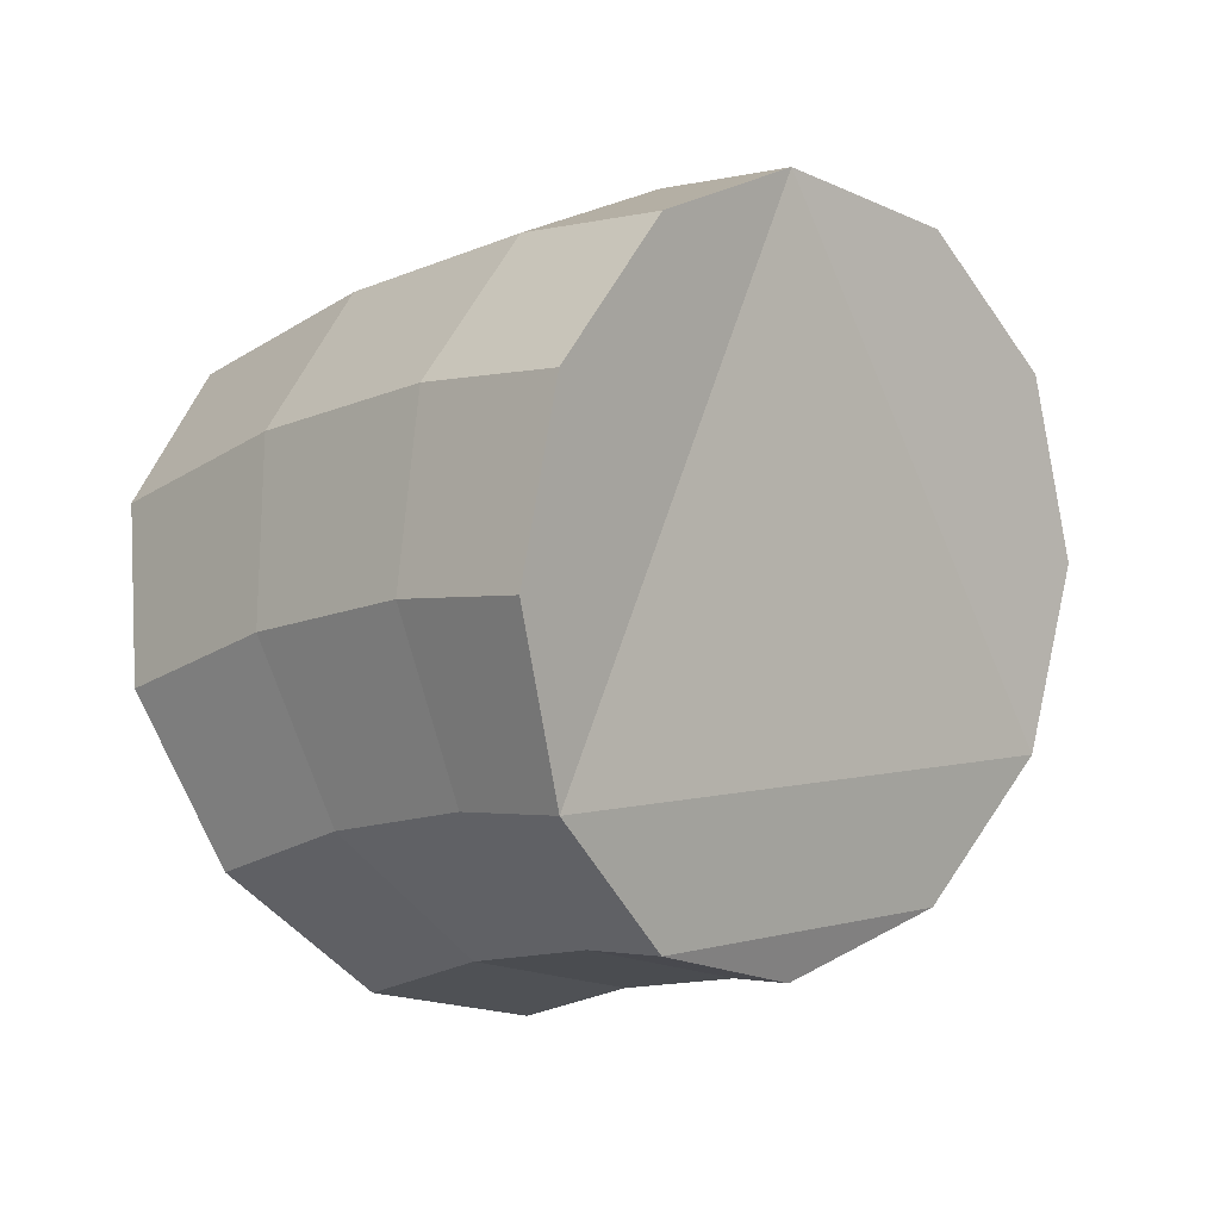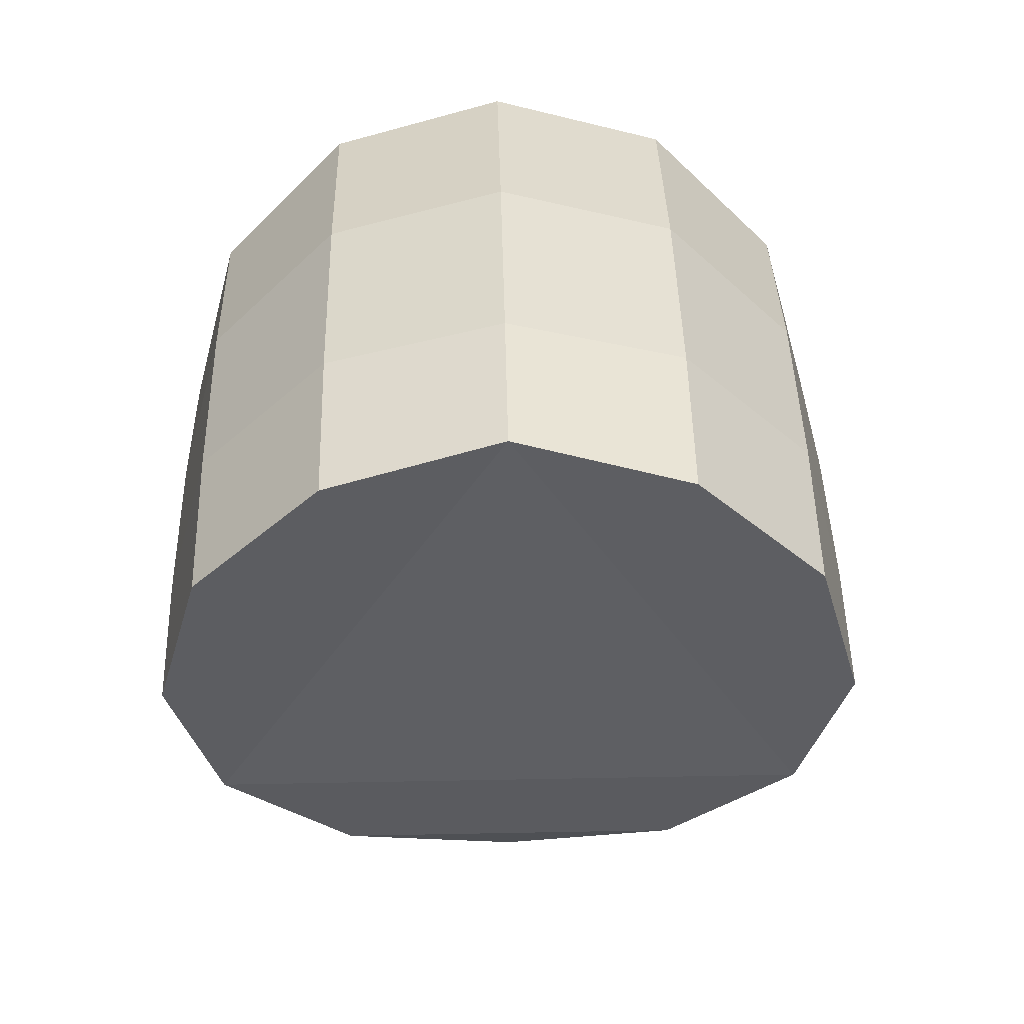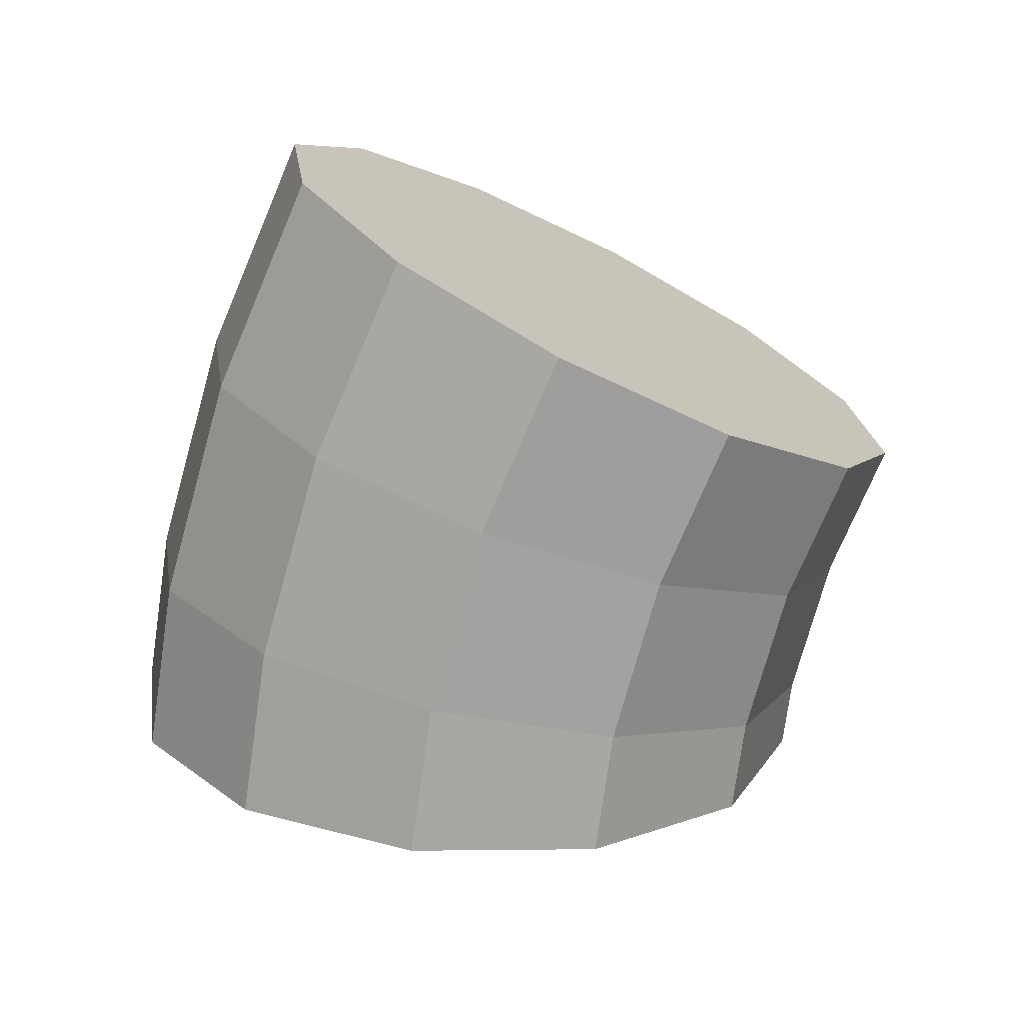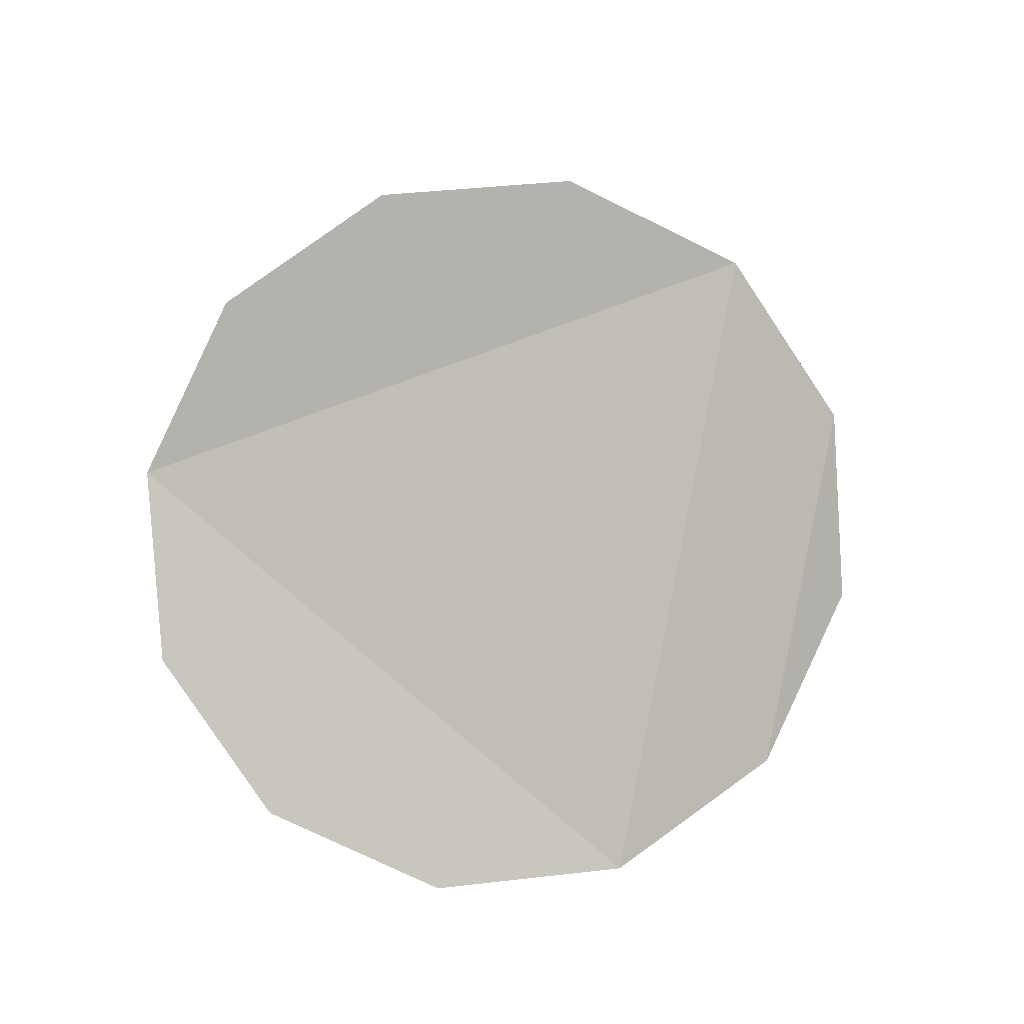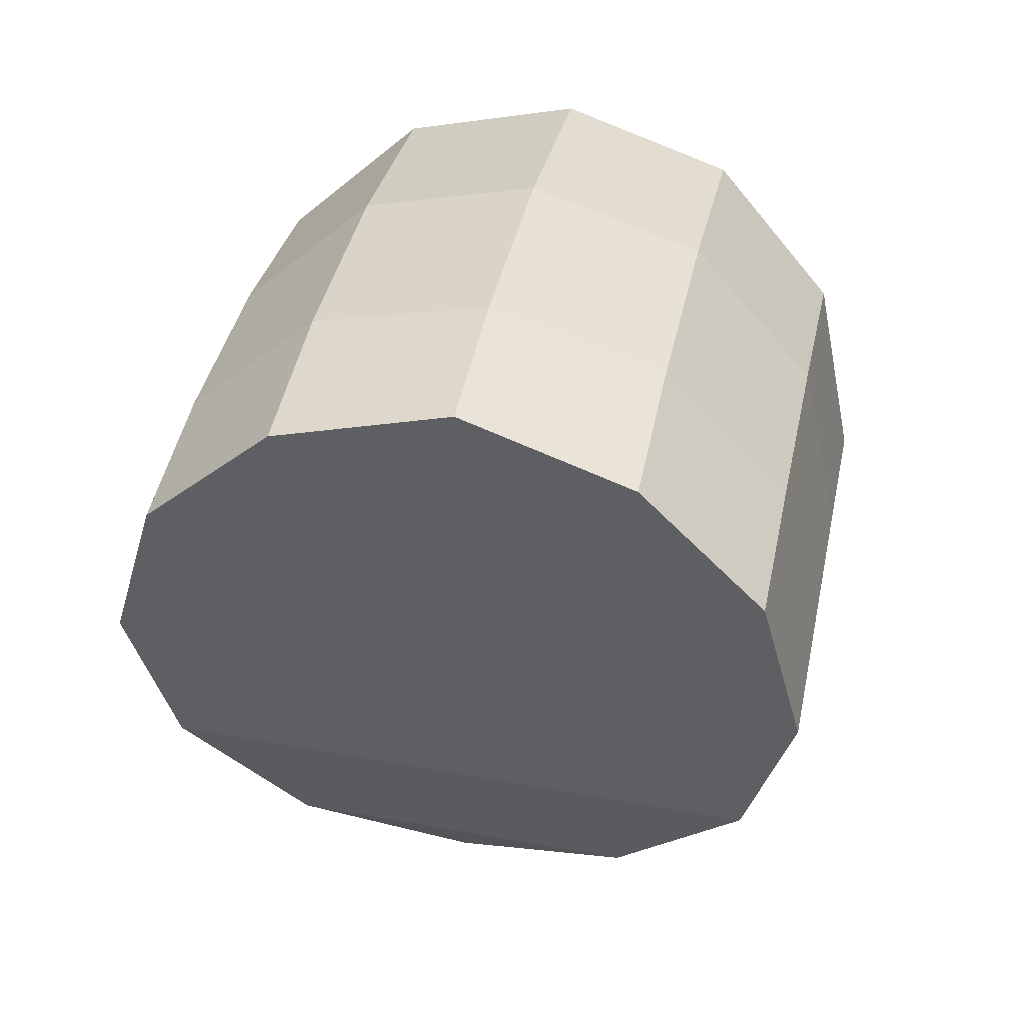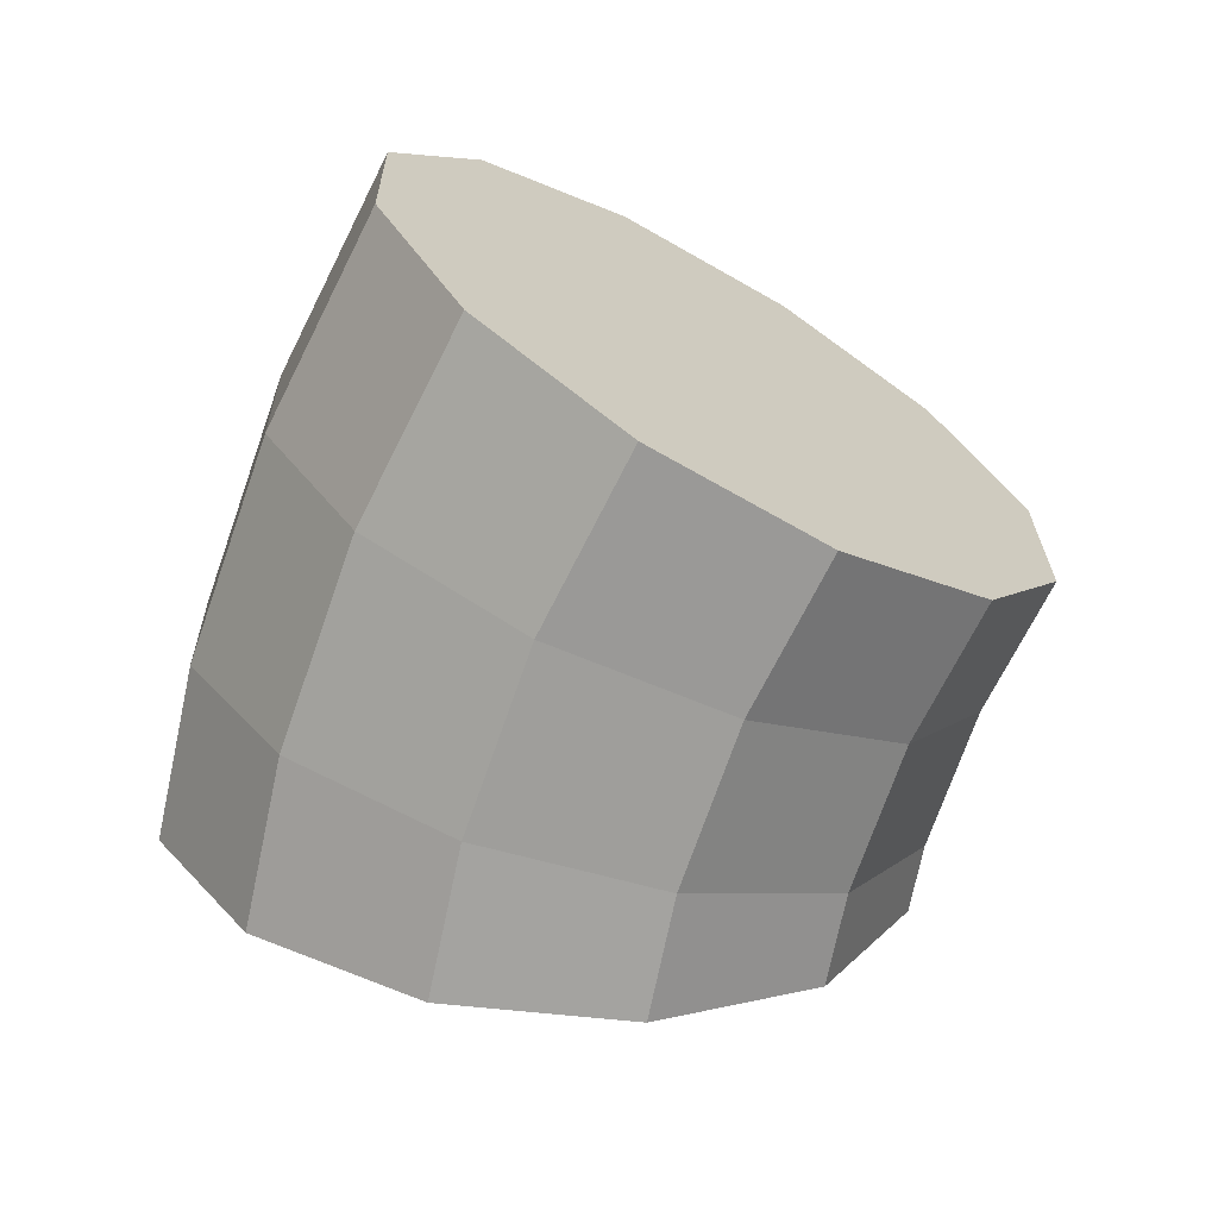
<metadata>
{"format":"obj","ext":"obj","renderer":"f3d","projection":"perspective","resolution":1024,"background":"white","views":[{"elev":3.7,"azim":-11.2,"up":"+Z"},{"elev":51.4,"azim":32.5,"up":"+Z"},{"elev":47.6,"azim":97.8,"up":"+Y"},{"elev":-51.6,"azim":77.3,"up":"+Y"},{"elev":49.1,"azim":45.1,"up":"+Z"},{"elev":49.0,"azim":104.9,"up":"+Y"}]}
</metadata>
<code>
o mug_dbl_filled.008
v -0.1537 0.2304 0.1917
v -0.1694 0.2191 0.1866
v -0.1373 0.2406 0.1866
v -0.1675 0.251 0.1868
v -0.1828 0.2392 0.1818
v -0.1507 0.2607 0.1818
v -0.1442 0.2161 0.1928
v -0.1592 0.2038 0.1878
v -0.127 0.2252 0.1878
v -0.1702 0.1948 0.1737
v -0.1742 0.1915 0.1544
v -0.1702 0.1948 0.135
v -0.1145 0.2319 0.135
v -0.1099 0.2344 0.1544
v -0.1145 0.2319 0.1737
v -0.1188 0.2477 0.1534
v -0.1245 0.2469 0.1725
v -0.1369 0.2655 0.1681
v -0.1298 0.2642 0.1494
v -0.1404 0.2801 0.1429
v -0.1488 0.2834 0.1608
v -0.1636 0.28 0.1738
v -0.1406 0.2711 0.125
v -0.1494 0.2587 0.112
v -0.141 0.2462 0.1171
v -0.1313 0.2571 0.1307
v -0.1644 0.2463 0.1072
v -0.1815 0.2373 0.112
v -0.1963 0.2339 0.125
v -0.1808 0.271 0.1786
v -0.1958 0.2586 0.1738
v -0.2045 0.2462 0.1608
v -0.2047 0.2372 0.1429
v -0.1926 0.2283 0.1681
v -0.1831 0.2047 0.1534
v -0.1802 0.2097 0.1725
v -0.1941 0.2213 0.1494
v -0.187 0.22 0.1307
v -0.1646 0.2118 0.1202
v -0.1774 0.2055 0.1342
v -0.1732 0.2248 0.1171
v -0.1564 0.2344 0.1121
v -0.1481 0.222 0.115
v -0.1442 0.2161 0.1155
v -0.1324 0.2333 0.1202
v -0.1217 0.2427 0.1342
v -0.127 0.2252 0.1208
v -0.1592 0.2038 0.1208
f 7 1 2
f 1 5 2
f 6 1 3
f 7 3 1
f 6 4 1
f 1 4 5
f 7 2 8
f 7 8 10
f 15 9 7
f 7 9 3
f 10 11 7
f 11 12 7
f 7 12 13
f 13 14 7
f 14 15 7
f 16 15 14
f 16 17 15
f 17 9 15
f 16 18 17
f 17 3 9
f 17 18 6
f 17 6 3
f 16 19 18
f 20 18 19
f 20 21 18
f 21 6 18
f 21 20 23
f 21 22 6
f 22 21 23
f 23 24 27
f 25 24 23
f 25 23 26
f 26 23 20
f 27 28 23
f 28 29 23
f 29 30 23
f 30 22 23
f 31 30 29
f 4 30 31
f 22 30 4
f 32 31 29
f 5 31 32
f 4 31 5
f 5 32 34
f 29 33 32
f 34 32 33
f 34 37 35
f 34 35 36
f 5 34 36
f 34 33 37
f 35 37 38
f 37 29 38
f 37 33 29
f 38 41 39
f 38 39 40
f 35 38 40
f 29 41 38
f 41 43 39
f 29 28 41
f 41 42 43
f 28 42 41
f 39 43 44
f 44 43 45
f 42 45 43
f 47 45 46
f 25 46 45
f 42 25 45
f 44 45 47
f 48 44 47
f 47 46 13
f 47 13 12
f 12 48 47
f 40 39 48
f 39 44 48
f 40 48 12
f 13 46 16
f 26 16 46
f 25 26 46
f 42 24 25
f 28 27 42
f 42 27 24
f 35 40 12
f 8 2 36
f 5 36 2
f 10 36 35
f 8 36 10
f 35 12 11
f 10 35 11
f 26 19 16
f 26 20 19
f 22 4 6
f 13 16 14

</code>
